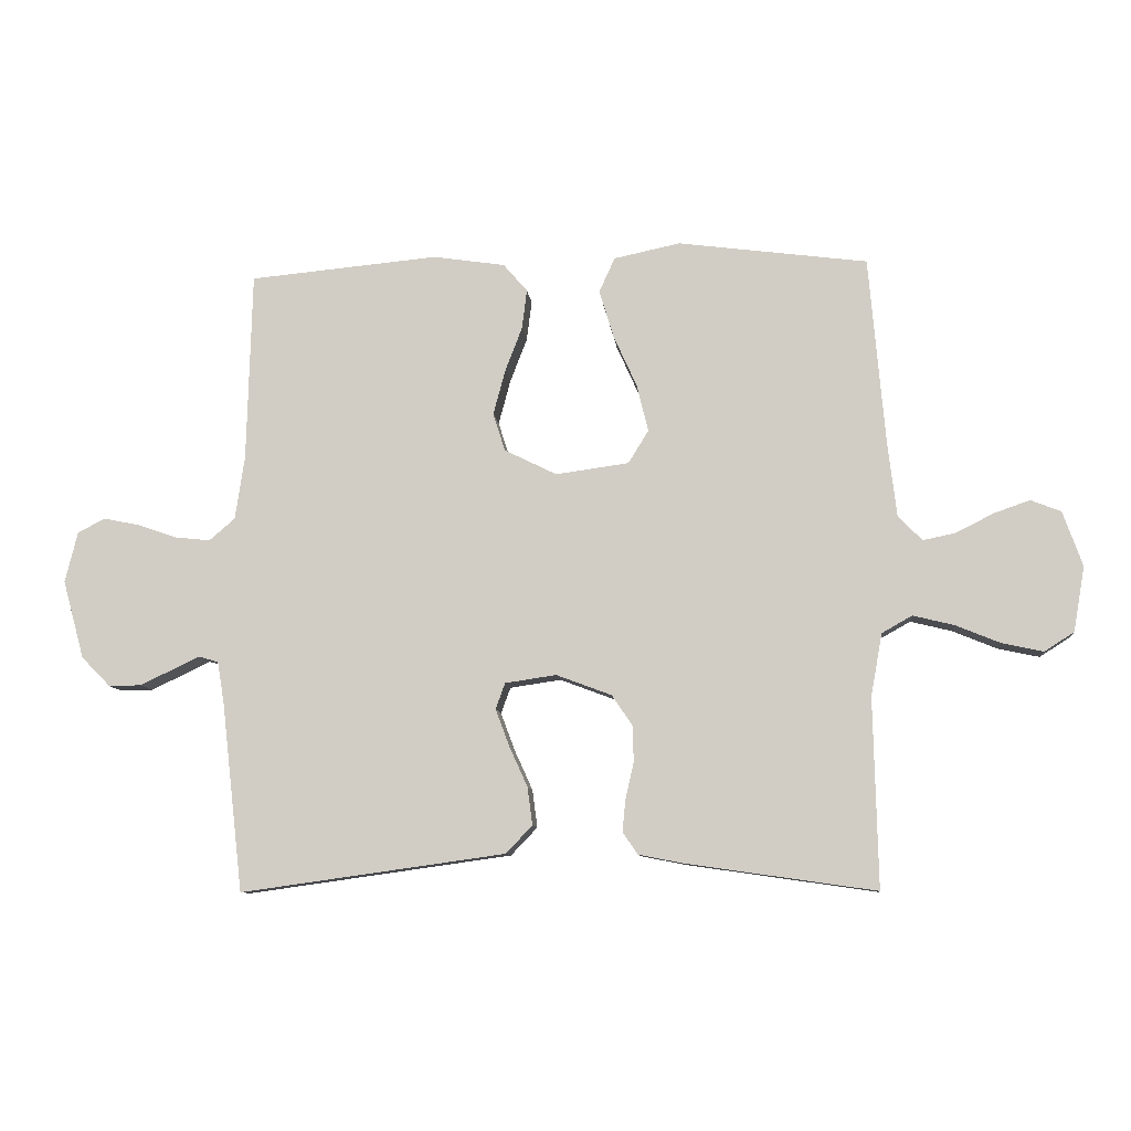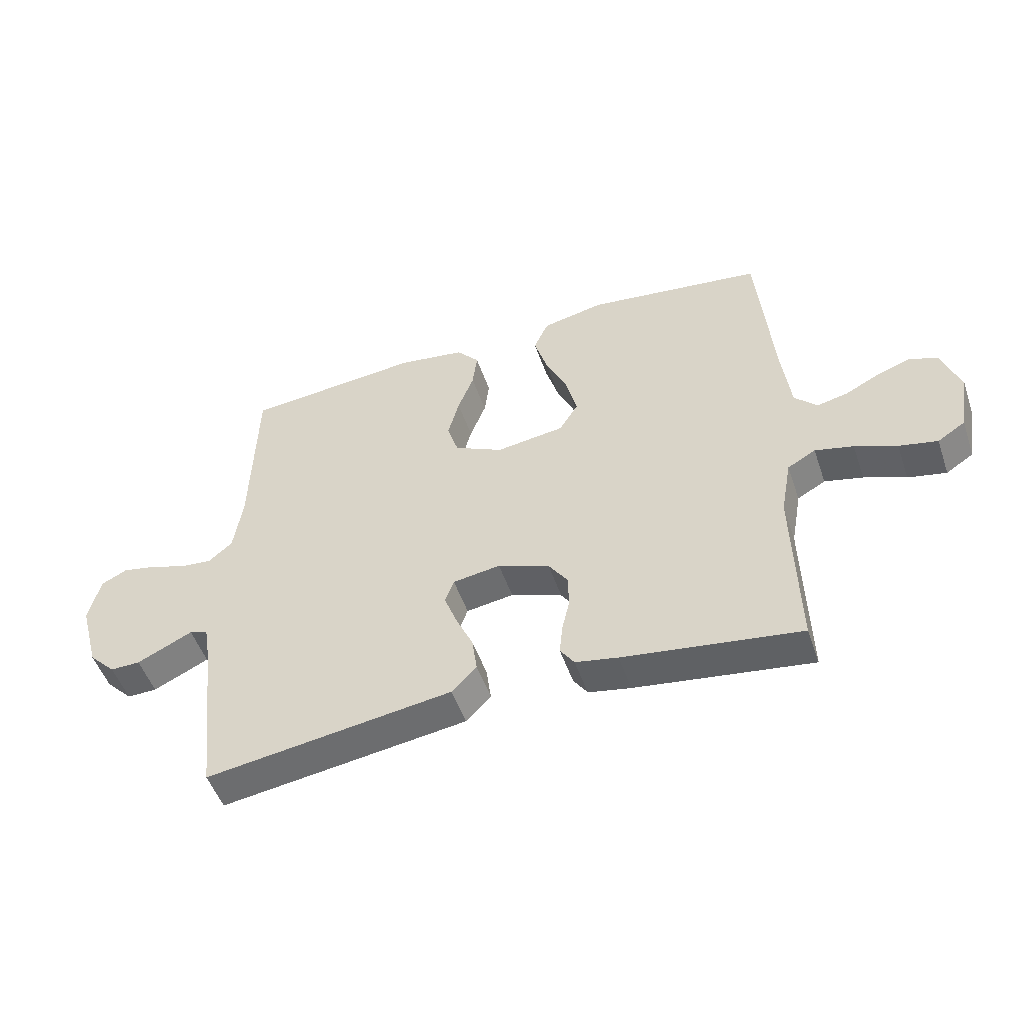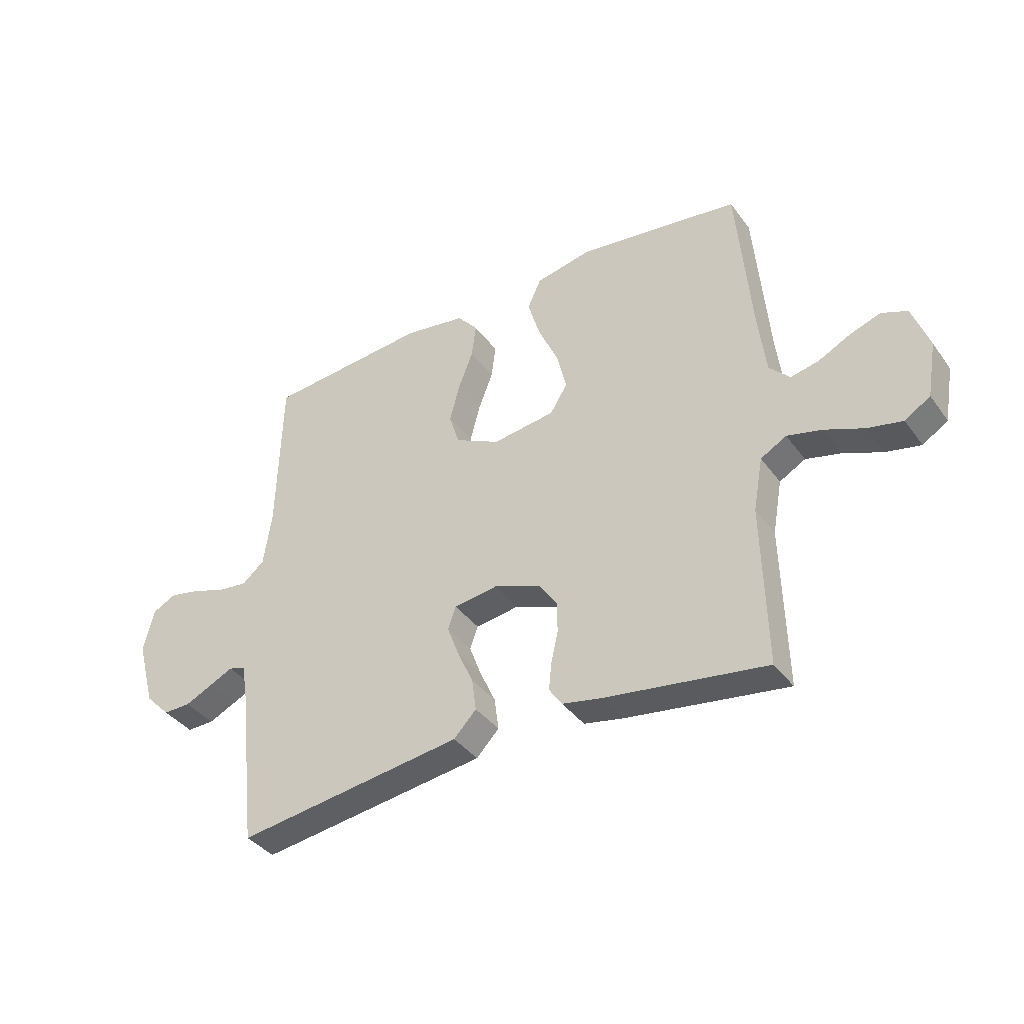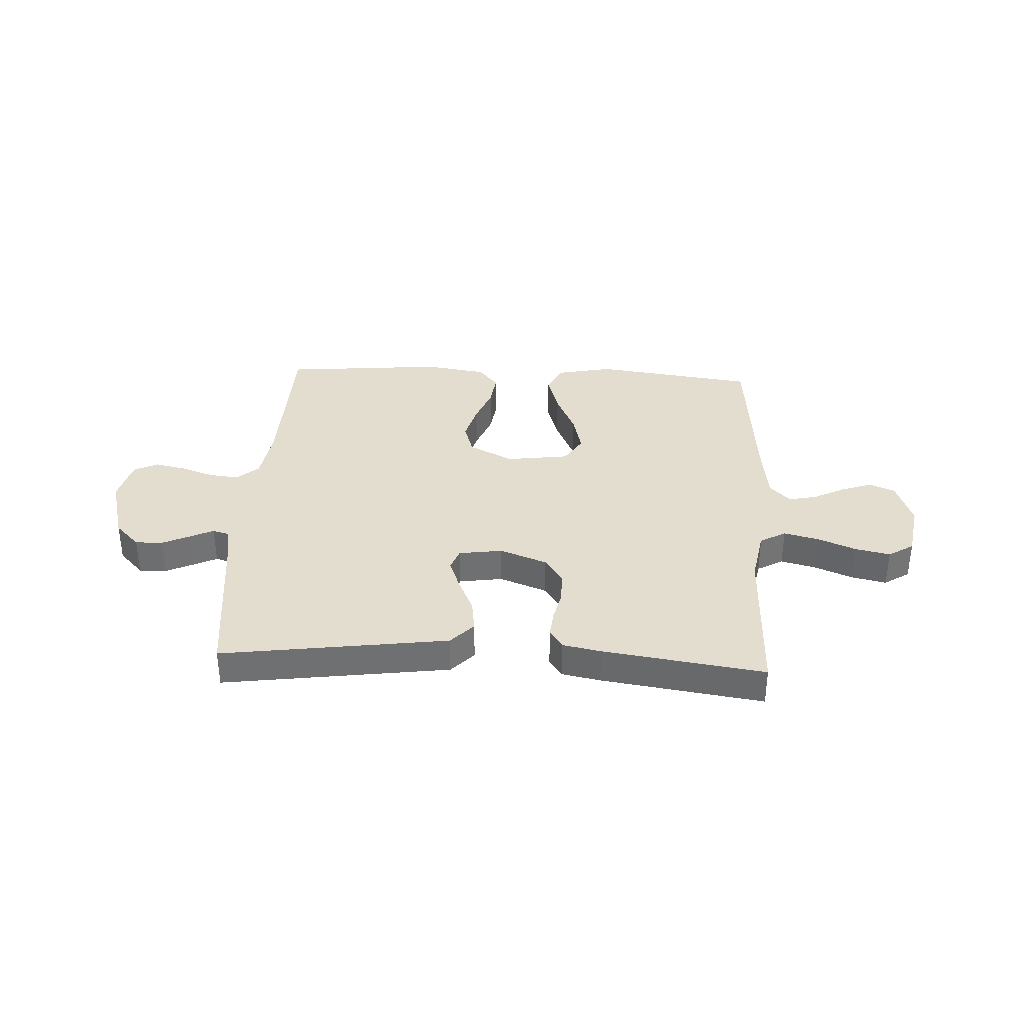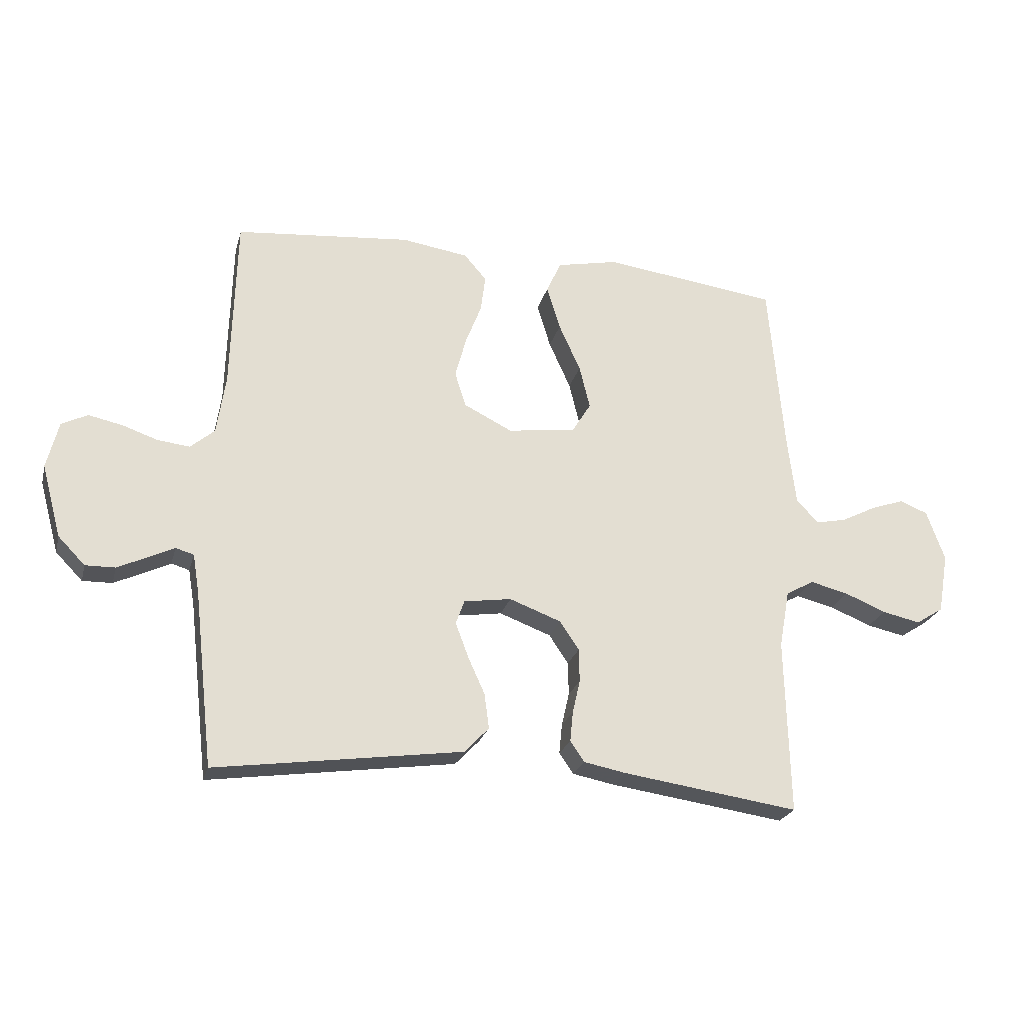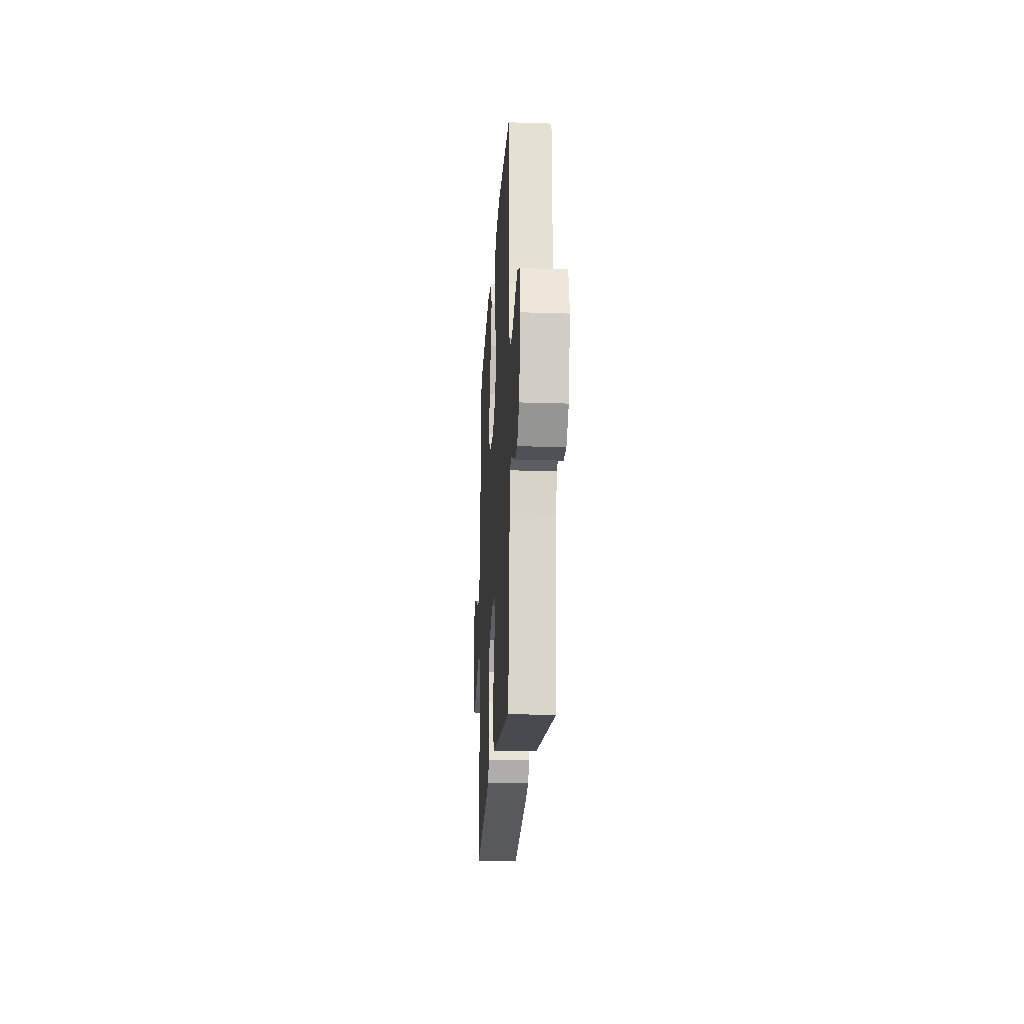
<metadata>
{"format":"obj","ext":"obj","renderer":"f3d","projection":"perspective","resolution":1024,"background":"white","views":[{"elev":-9.2,"azim":-174.4,"up":"+Z"},{"elev":-50.8,"azim":-161.2,"up":"+Z"},{"elev":-38.1,"azim":-148.0,"up":"+Z"},{"elev":35.6,"azim":-177.0,"up":"+Y"},{"elev":-24.0,"azim":165.9,"up":"+Z"},{"elev":-21.6,"azim":86.7,"up":"+Z"}]}
</metadata>
<code>
v 0.5 0.07 0.5
v 0.508 0.07 0.2
v 0.523 0.07 0.099
v 0.564 0.07 0.064
v 0.619 0.07 0.07
v 0.68 0.07 0.091
v 0.738 0.07 0.103
v 0.782 0.07 0.081
v 0.802 0.07 0
v 0.768 0.07 -0.124
v 0.722 0.07 -0.171
v 0.671 0.07 -0.17
v 0.62 0.07 -0.146
v 0.576 0.07 -0.125
v 0.545 0.07 -0.134
v 0.534 0.07 -0.2
v 0.5 0.07 -0.5
v 0.2 0.07 -0.458
v 0.079 0.07 -0.441
v 0.037 0.07 -0.397
v 0.045 0.07 -0.337
v 0.074 0.07 -0.273
v 0.096 0.07 -0.214
v 0.081 0.07 -0.173
v 0 0.07 -0.161
v -0.088 0.07 -0.194
v -0.121 0.07 -0.243
v -0.122 0.07 -0.3
v -0.109 0.07 -0.357
v -0.104 0.07 -0.408
v -0.128 0.07 -0.443
v -0.2 0.07 -0.457
v -0.5 0.07 -0.5
v -0.493 0.07 -0.2
v -0.511 0.07 -0.101
v -0.559 0.07 -0.074
v -0.624 0.07 -0.09
v -0.695 0.07 -0.119
v -0.76 0.07 -0.133
v -0.807 0.07 -0.103
v -0.825 0.07 0
v -0.794 0.07 0.087
v -0.746 0.07 0.106
v -0.689 0.07 0.086
v -0.63 0.07 0.056
v -0.578 0.07 0.045
v -0.54 0.07 0.084
v -0.526 0.07 0.2
v -0.5 0.07 0.5
v -0.2 0.07 0.539
v -0.095 0.07 0.517
v -0.07 0.07 0.462
v -0.093 0.07 0.386
v -0.13 0.07 0.304
v -0.148 0.07 0.23
v -0.116 0.07 0.178
v 0 0.07 0.162
v 0.083 0.07 0.203
v 0.102 0.07 0.263
v 0.083 0.07 0.334
v 0.056 0.07 0.404
v 0.048 0.07 0.467
v 0.086 0.07 0.511
v 0.2 0.07 0.528
v 0.5 0 0.5
v 0.508 0 0.2
v 0.523 0 0.099
v 0.564 0 0.064
v 0.619 0 0.07
v 0.68 0 0.091
v 0.738 0 0.103
v 0.782 0 0.081
v 0.802 0 0
v 0.768 0 -0.124
v 0.722 0 -0.171
v 0.671 0 -0.17
v 0.62 0 -0.146
v 0.576 0 -0.125
v 0.545 0 -0.134
v 0.534 0 -0.2
v 0.5 0 -0.5
v 0.2 0 -0.458
v 0.079 0 -0.441
v 0.037 0 -0.397
v 0.045 0 -0.337
v 0.074 0 -0.273
v 0.096 0 -0.214
v 0.081 0 -0.173
v 0 0 -0.161
v -0.088 0 -0.194
v -0.121 0 -0.243
v -0.122 0 -0.3
v -0.109 0 -0.357
v -0.104 0 -0.408
v -0.128 0 -0.443
v -0.2 0 -0.457
v -0.5 0 -0.5
v -0.493 0 -0.2
v -0.511 0 -0.101
v -0.559 0 -0.074
v -0.624 0 -0.09
v -0.695 0 -0.119
v -0.76 0 -0.133
v -0.807 0 -0.103
v -0.825 0 0
v -0.794 0 0.087
v -0.746 0 0.106
v -0.689 0 0.086
v -0.63 0 0.056
v -0.578 0 0.045
v -0.54 0 0.084
v -0.526 0 0.2
v -0.5 0 0.5
v -0.2 0 0.539
v -0.095 0 0.517
v -0.07 0 0.462
v -0.093 0 0.386
v -0.13 0 0.304
v -0.148 0 0.23
v -0.116 0 0.178
v 0 0 0.162
v 0.083 0 0.203
v 0.102 0 0.263
v 0.083 0 0.334
v 0.056 0 0.404
v 0.048 0 0.467
v 0.086 0 0.511
v 0.2 0 0.528
f 64 1 2
f 63 64 2
f 62 63 2
f 61 62 2
f 60 61 2
f 59 60 2 3
f 58 59 3 4
f 57 58 4
f 56 57 4
f 52 53 54
f 51 52 54
f 50 51 54
f 49 50 54
f 48 49 54
f 47 48 54 55
f 46 47 55 56
f 43 44 45
f 42 43 45
f 41 42 45
f 40 41 45
f 39 40 45
f 38 39 45
f 37 38 45
f 36 37 45 46
f 46 56 4
f 36 46 4
f 35 36 4
f 32 33 34
f 31 32 34
f 30 31 34
f 29 30 34
f 28 29 34
f 27 28 34 35
f 20 21 22
f 19 20 22
f 18 19 22
f 17 18 22
f 16 17 22
f 15 16 22 23
f 14 15 23 24
f 12 13 14
f 11 12 14
f 10 11 14
f 9 10 14
f 8 9 14
f 7 8 14
f 6 7 14
f 5 6 14
f 14 24 25
f 5 14 25
f 4 5 25
f 26 27 35
f 4 25 26 35
f 66 65 128
f 66 128 127
f 66 127 126
f 66 126 125
f 66 125 124
f 67 66 124 123
f 68 67 123 122
f 68 122 121
f 68 121 120
f 118 117 116
f 118 116 115
f 118 115 114
f 118 114 113
f 118 113 112
f 119 118 112 111
f 120 119 111 110
f 109 108 107
f 109 107 106
f 109 106 105
f 109 105 104
f 109 104 103
f 109 103 102
f 109 102 101
f 110 109 101 100
f 68 120 110
f 68 110 100
f 68 100 99
f 98 97 96
f 98 96 95
f 98 95 94
f 98 94 93
f 98 93 92
f 99 98 92 91
f 86 85 84
f 86 84 83
f 86 83 82
f 86 82 81
f 86 81 80
f 87 86 80 79
f 88 87 79 78
f 78 77 76
f 78 76 75
f 78 75 74
f 78 74 73
f 78 73 72
f 78 72 71
f 78 71 70
f 78 70 69
f 89 88 78
f 89 78 69
f 89 69 68
f 99 91 90
f 99 90 89 68
f 1 65 66 2
f 2 66 67 3
f 3 67 68 4
f 4 68 69 5
f 5 69 70 6
f 6 70 71 7
f 7 71 72 8
f 8 72 73 9
f 9 73 74 10
f 10 74 75 11
f 11 75 76 12
f 12 76 77 13
f 13 77 78 14
f 14 78 79 15
f 15 79 80 16
f 16 80 81 17
f 17 81 82 18
f 18 82 83 19
f 19 83 84 20
f 20 84 85 21
f 21 85 86 22
f 22 86 87 23
f 23 87 88 24
f 24 88 89 25
f 25 89 90 26
f 26 90 91 27
f 27 91 92 28
f 28 92 93 29
f 29 93 94 30
f 30 94 95 31
f 31 95 96 32
f 32 96 97 33
f 33 97 98 34
f 34 98 99 35
f 35 99 100 36
f 36 100 101 37
f 37 101 102 38
f 38 102 103 39
f 39 103 104 40
f 40 104 105 41
f 41 105 106 42
f 42 106 107 43
f 43 107 108 44
f 44 108 109 45
f 45 109 110 46
f 46 110 111 47
f 47 111 112 48
f 48 112 113 49
f 49 113 114 50
f 50 114 115 51
f 51 115 116 52
f 52 116 117 53
f 53 117 118 54
f 54 118 119 55
f 55 119 120 56
f 56 120 121 57
f 57 121 122 58
f 58 122 123 59
f 59 123 124 60
f 60 124 125 61
f 61 125 126 62
f 62 126 127 63
f 63 127 128 64
f 64 128 65 1

</code>
